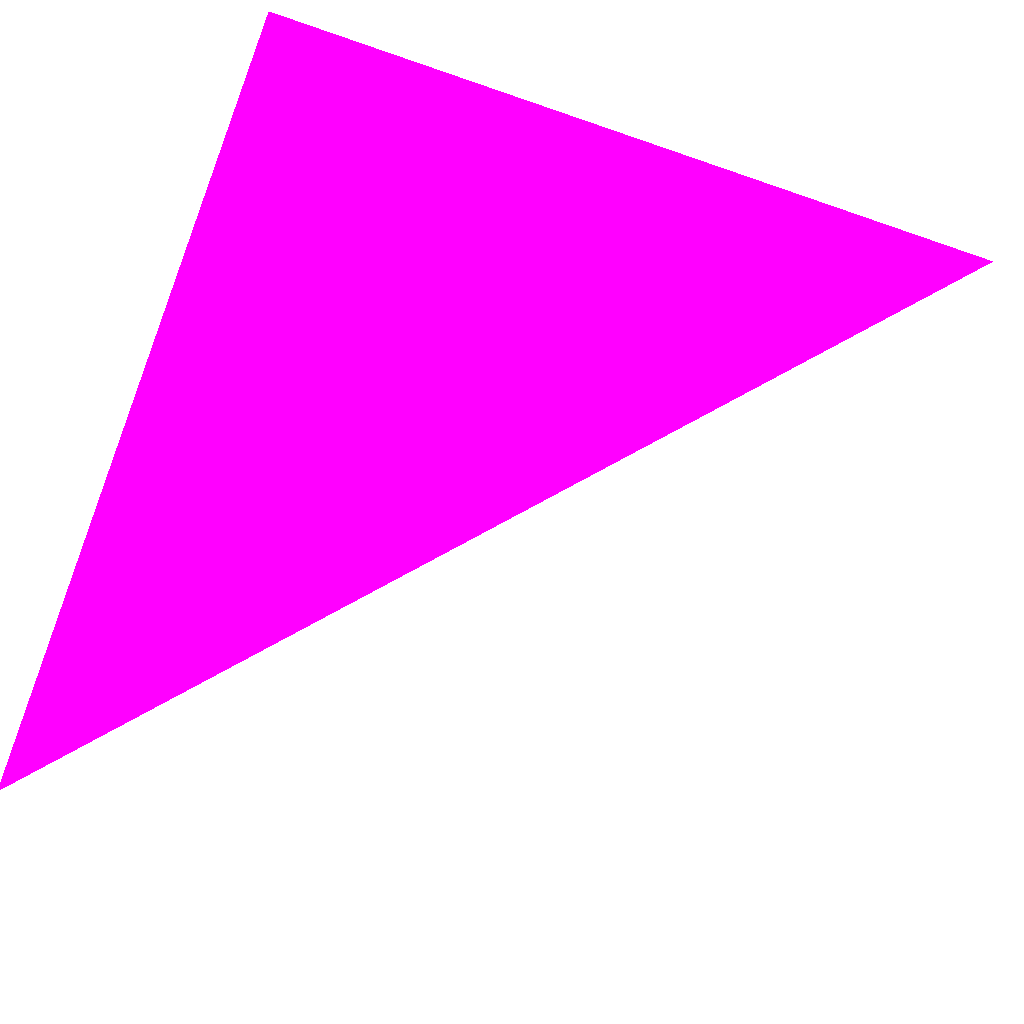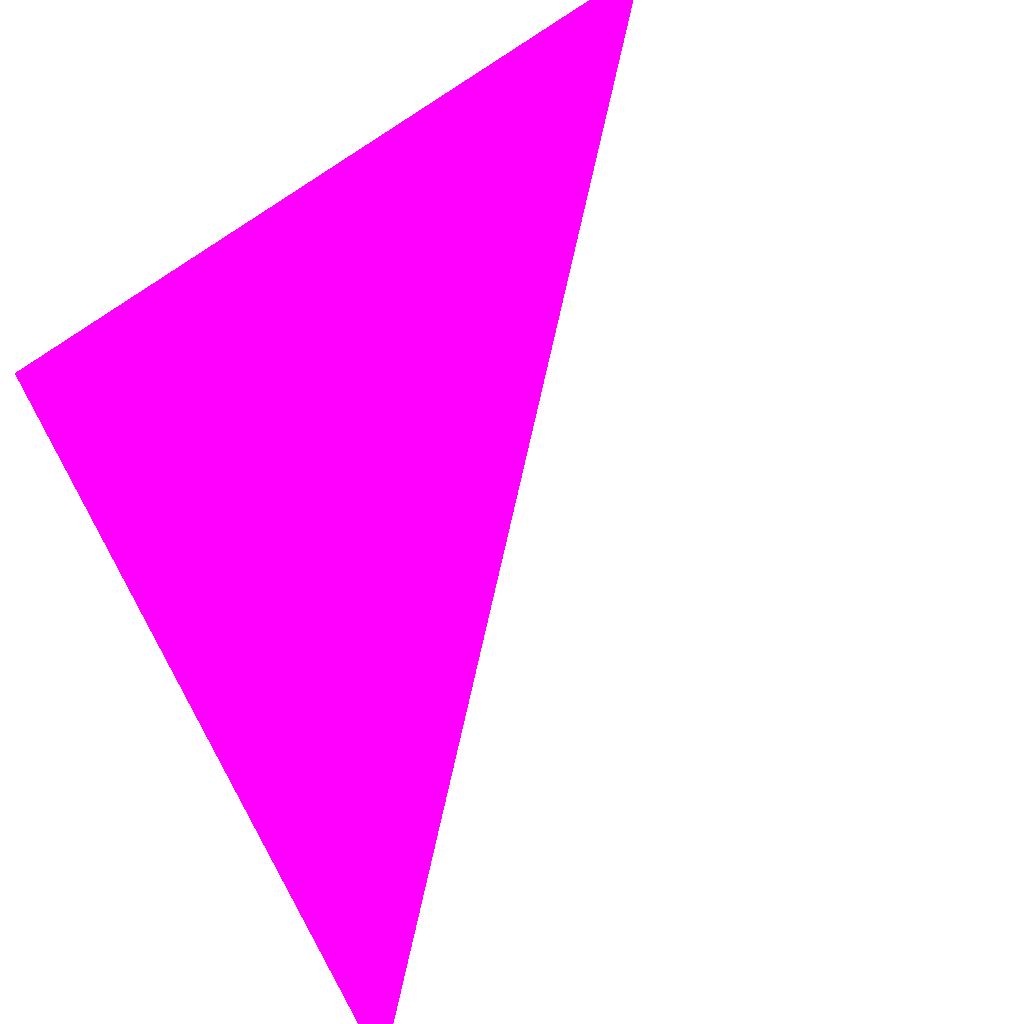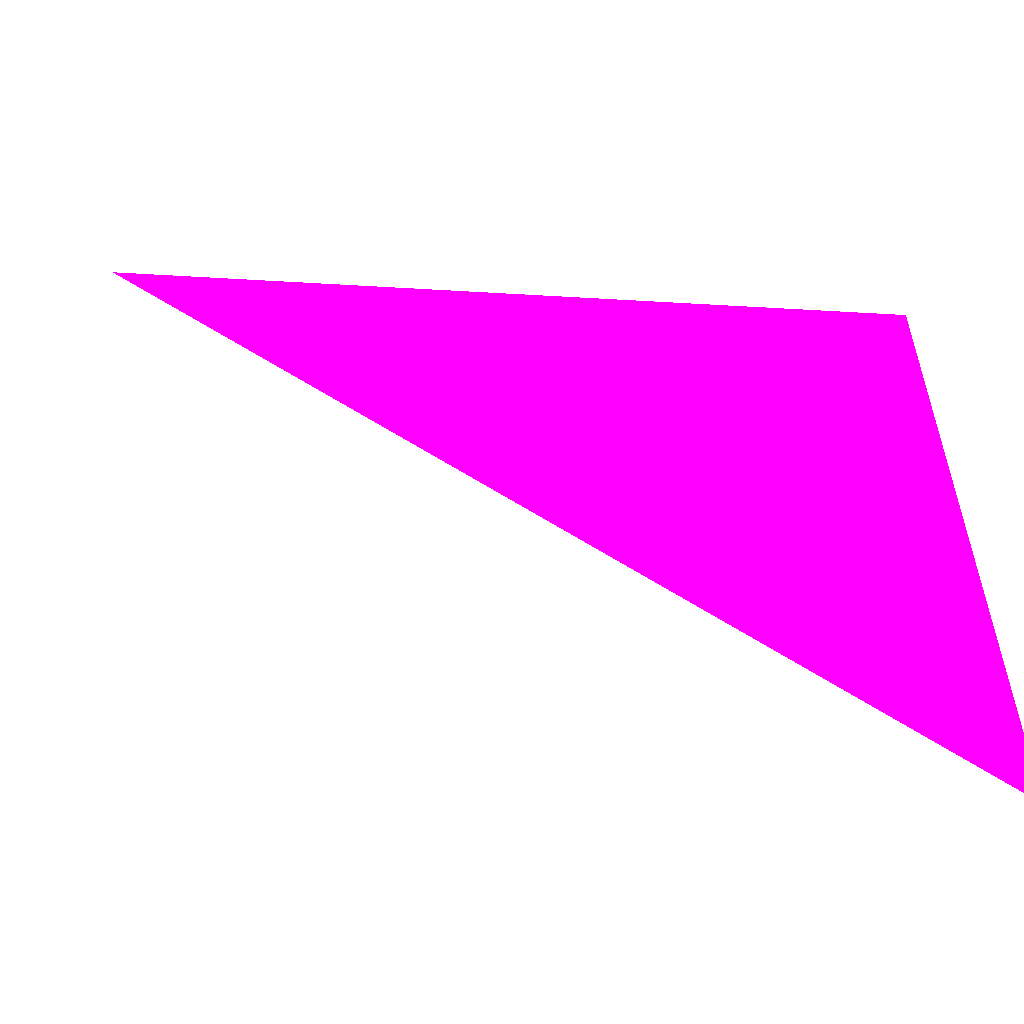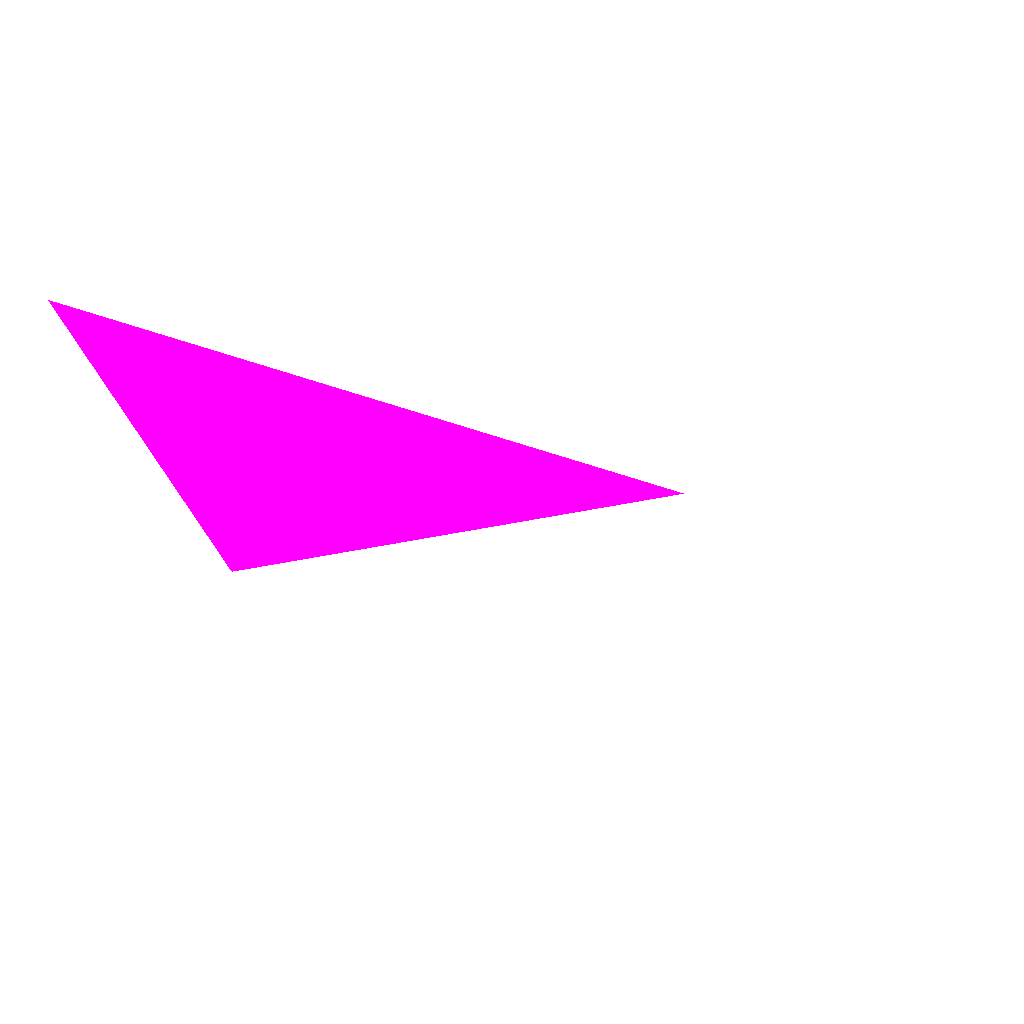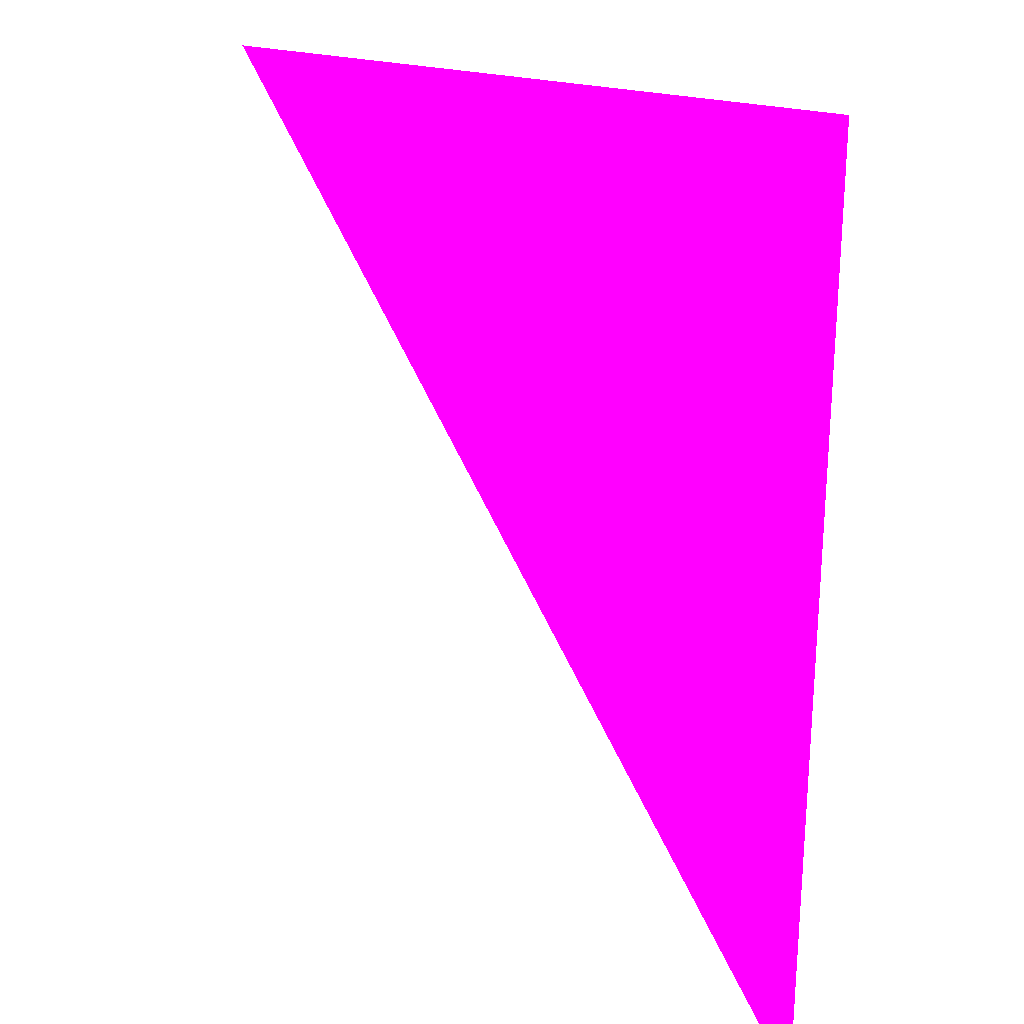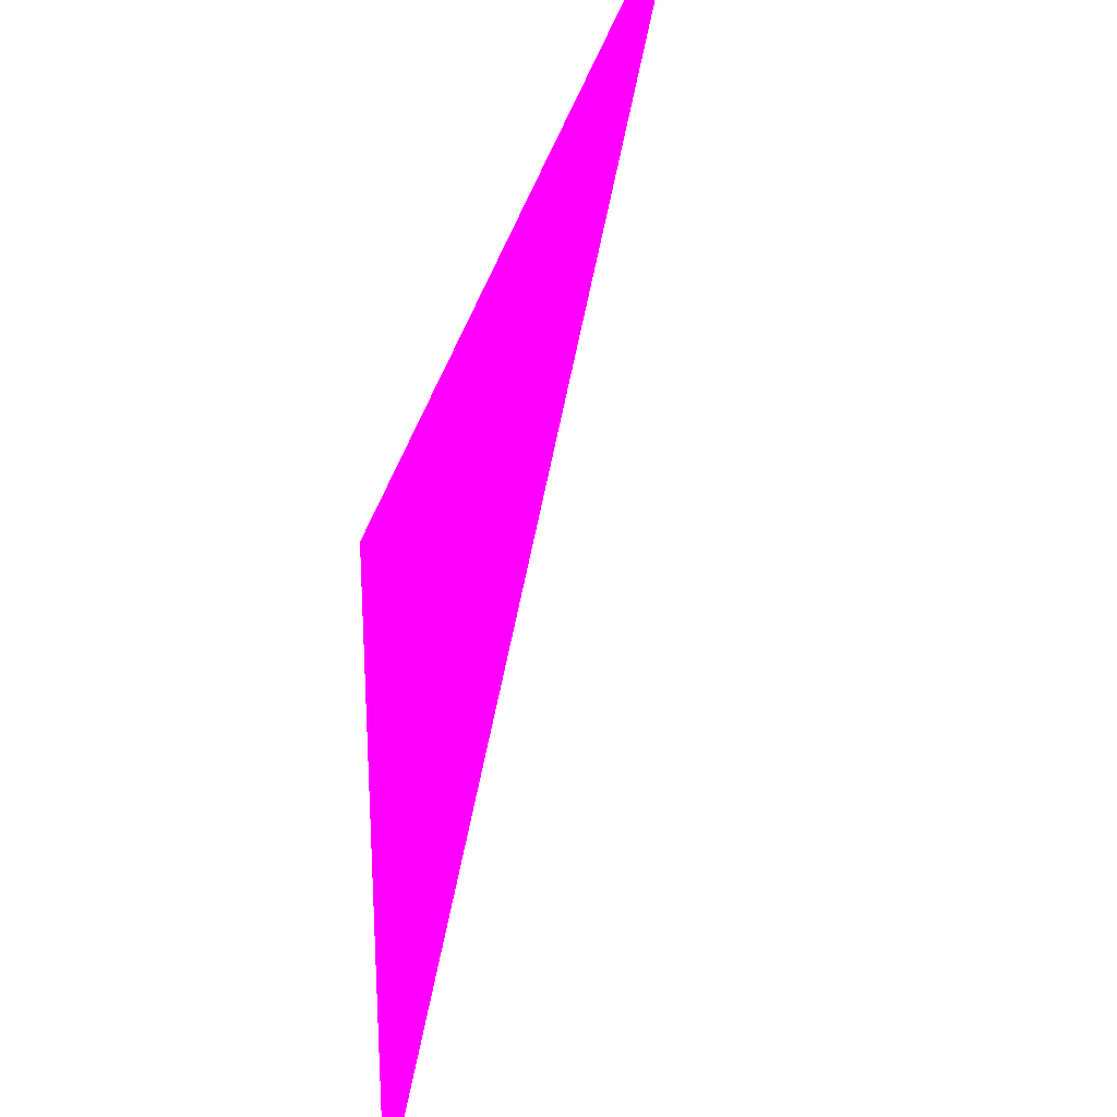
<metadata>
{"format":"obj","ext":"obj","renderer":"f3d","projection":"perspective","resolution":1024,"background":"white","views":[{"elev":-76.9,"azim":71.2,"up":"+Y"},{"elev":-78.4,"azim":121.8,"up":"+Y"},{"elev":-54.6,"azim":18.6,"up":"+Z"},{"elev":19.7,"azim":158.6,"up":"+Y"},{"elev":15.5,"azim":74.1,"up":"+Z"},{"elev":44.4,"azim":128.6,"up":"+Z"}]}
</metadata>
<code>
o geometry_0
v 6.125e+05 5.855e+06 648 1 0 1
v 6.125e+05 5.855e+06 664 1 0 1
v 6.125e+05 5.855e+06 664 1 0 1
f 3 2 1

</code>
